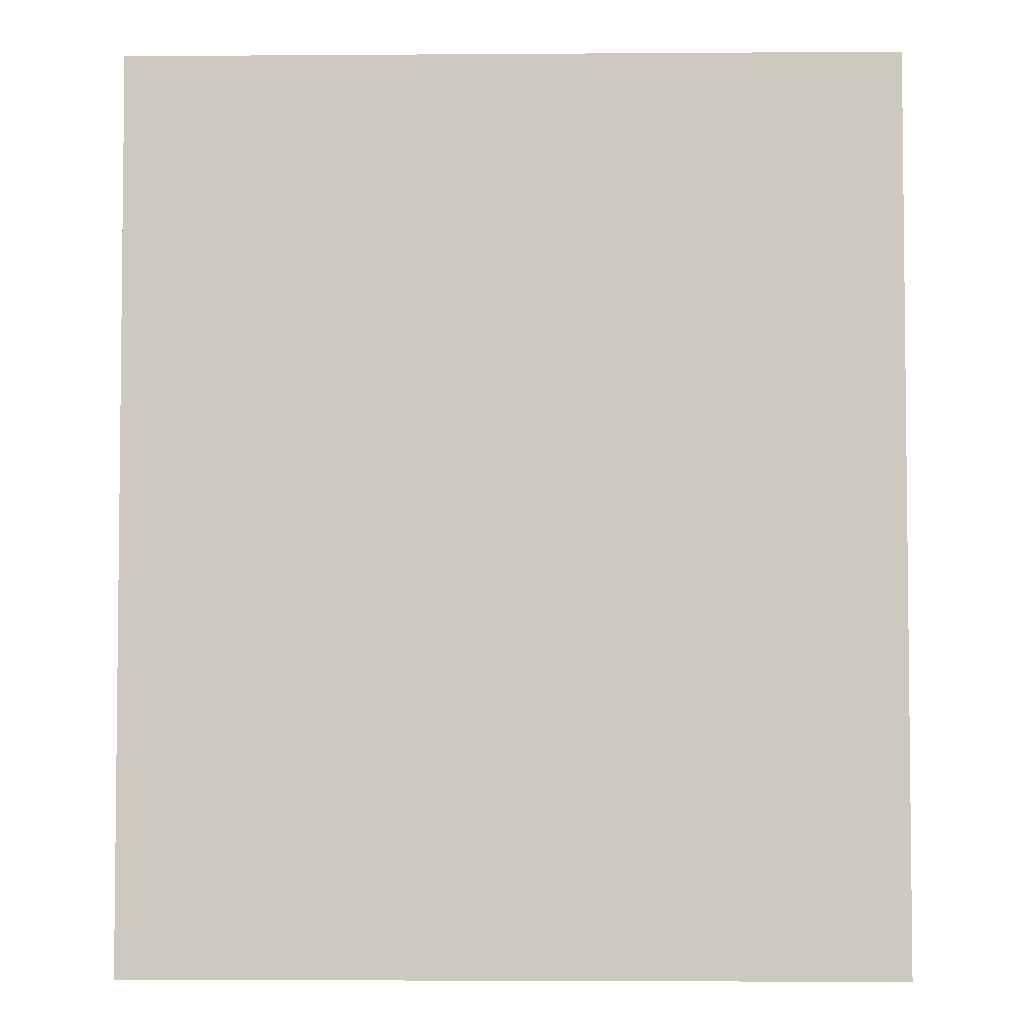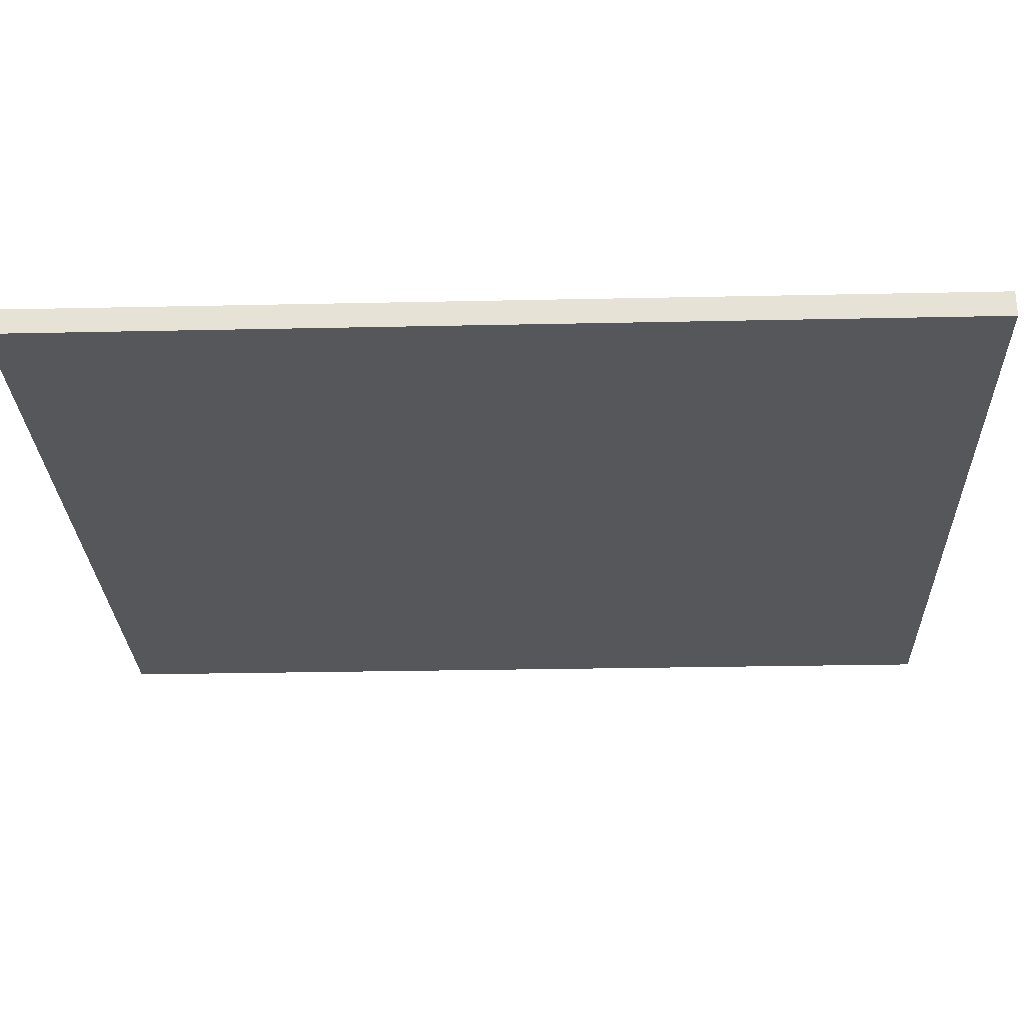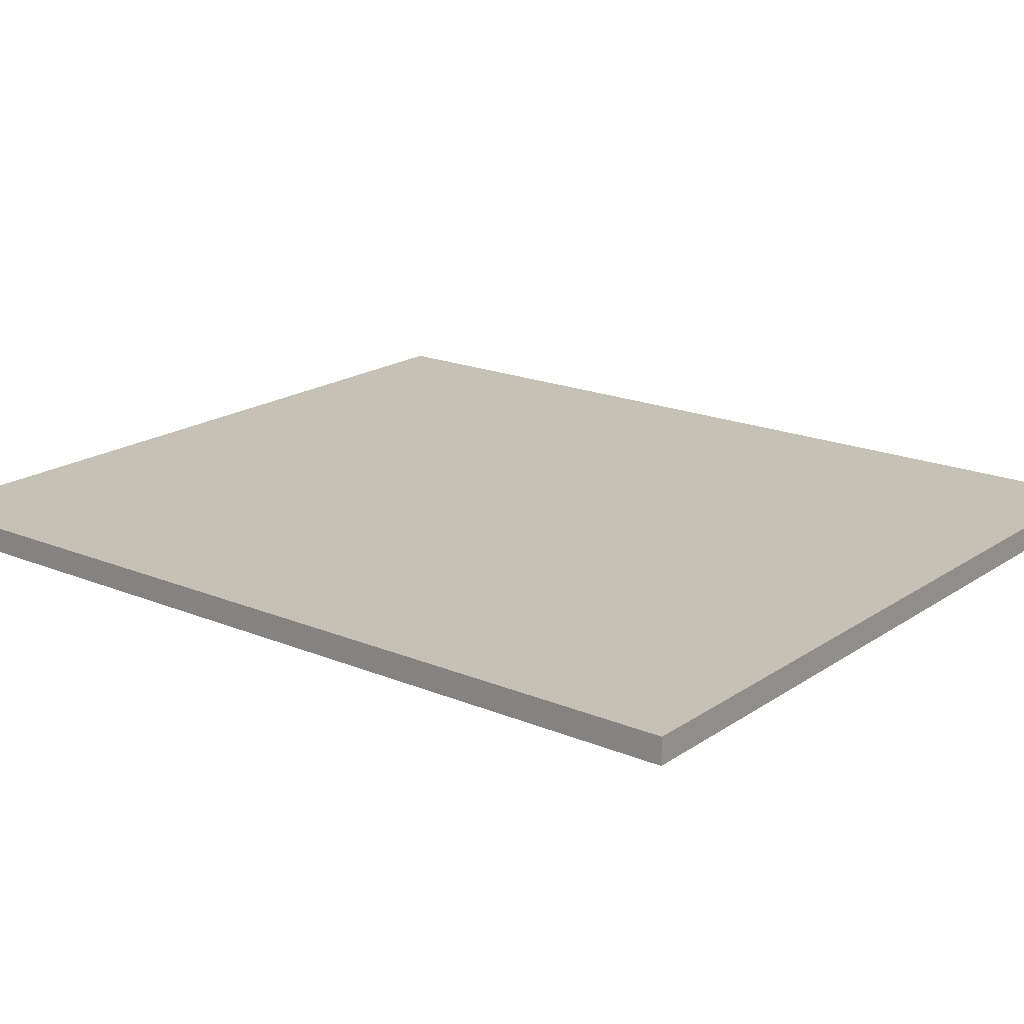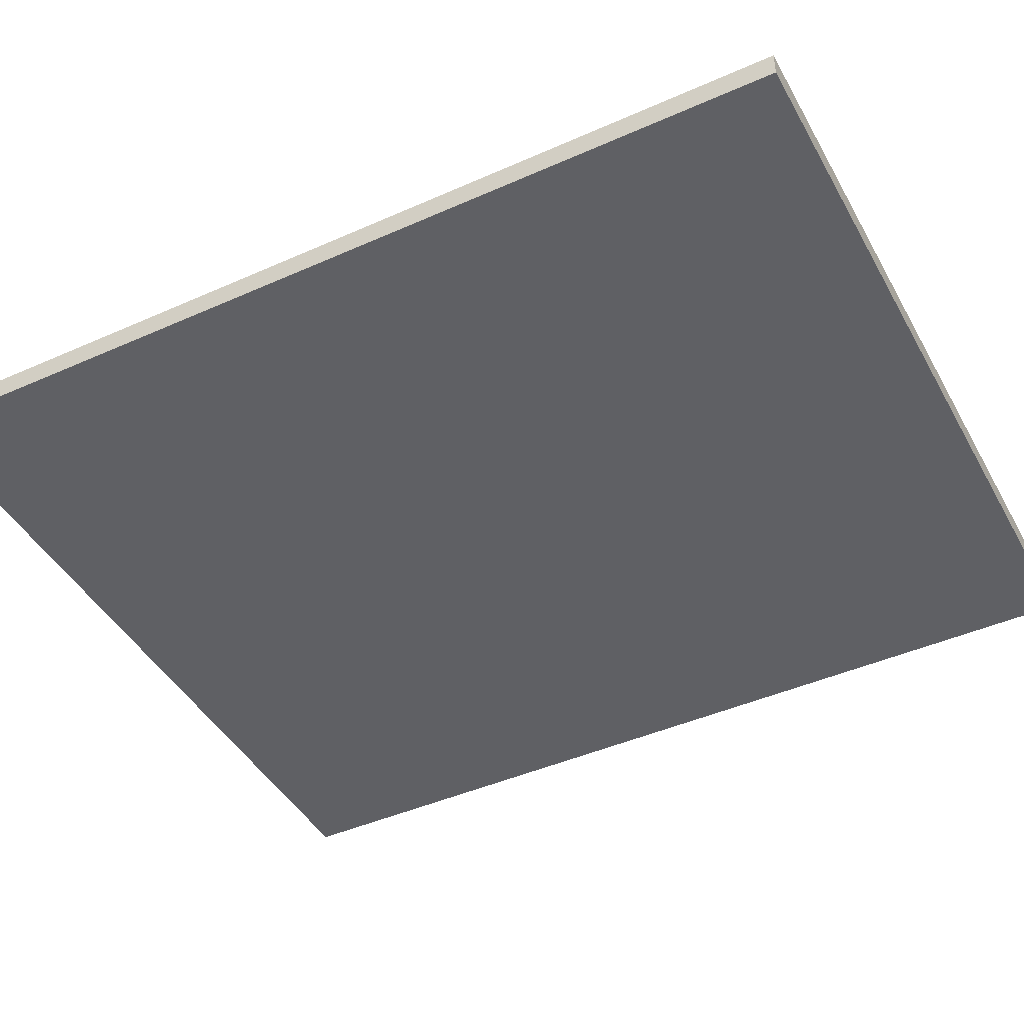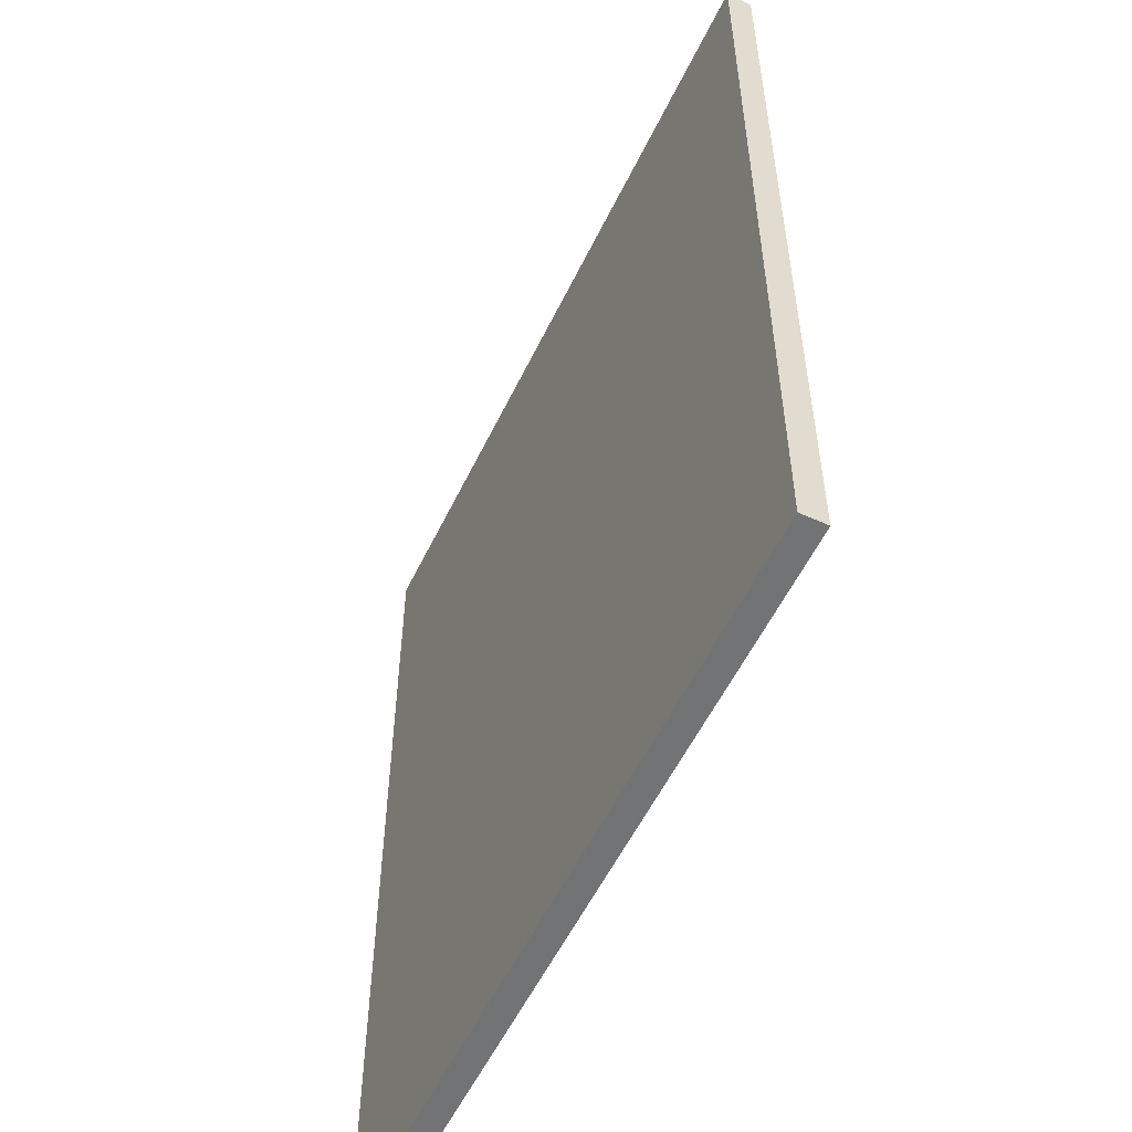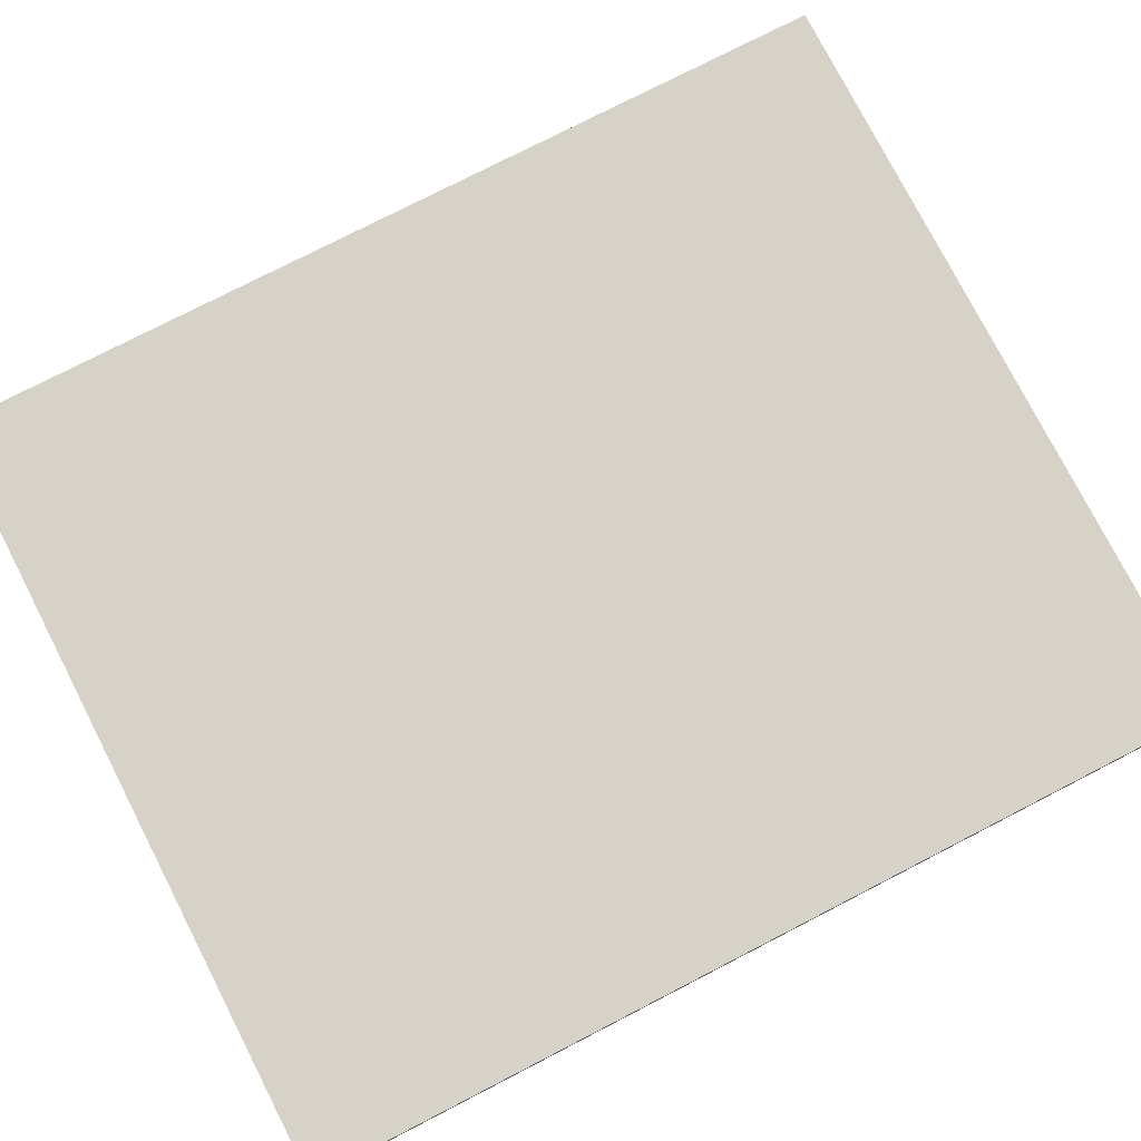
<metadata>
{"format":"obj","ext":"obj","renderer":"f3d","projection":"perspective","resolution":1024,"background":"white","views":[{"elev":-3.9,"azim":1.3,"up":"+Y"},{"elev":-27.1,"azim":-88.1,"up":"+Z"},{"elev":18.8,"azim":128.3,"up":"+Z"},{"elev":-44.1,"azim":-62.5,"up":"+Z"},{"elev":-55.7,"azim":64.5,"up":"+Y"},{"elev":77.4,"azim":62.8,"up":"+Z"}]}
</metadata>
<code>
o Cube (34)
g Cube (34)
v -1.79 -9.6 -20.94
v -1.79 -9.6 -21.2
v -1.79 -0.1 -20.94
v -1.79 -0.1 -21.2
v 6.27 -9.6 -21.2
v 6.27 -0.1 -21.2
v 6.27 -9.6 -20.94
v 6.27 -0.1 -20.94
f 3 4 2 1
f 4 6 5 2
f 6 8 7 5
f 8 3 1 7
f 8 6 4 3
f 1 2 5 7

</code>
